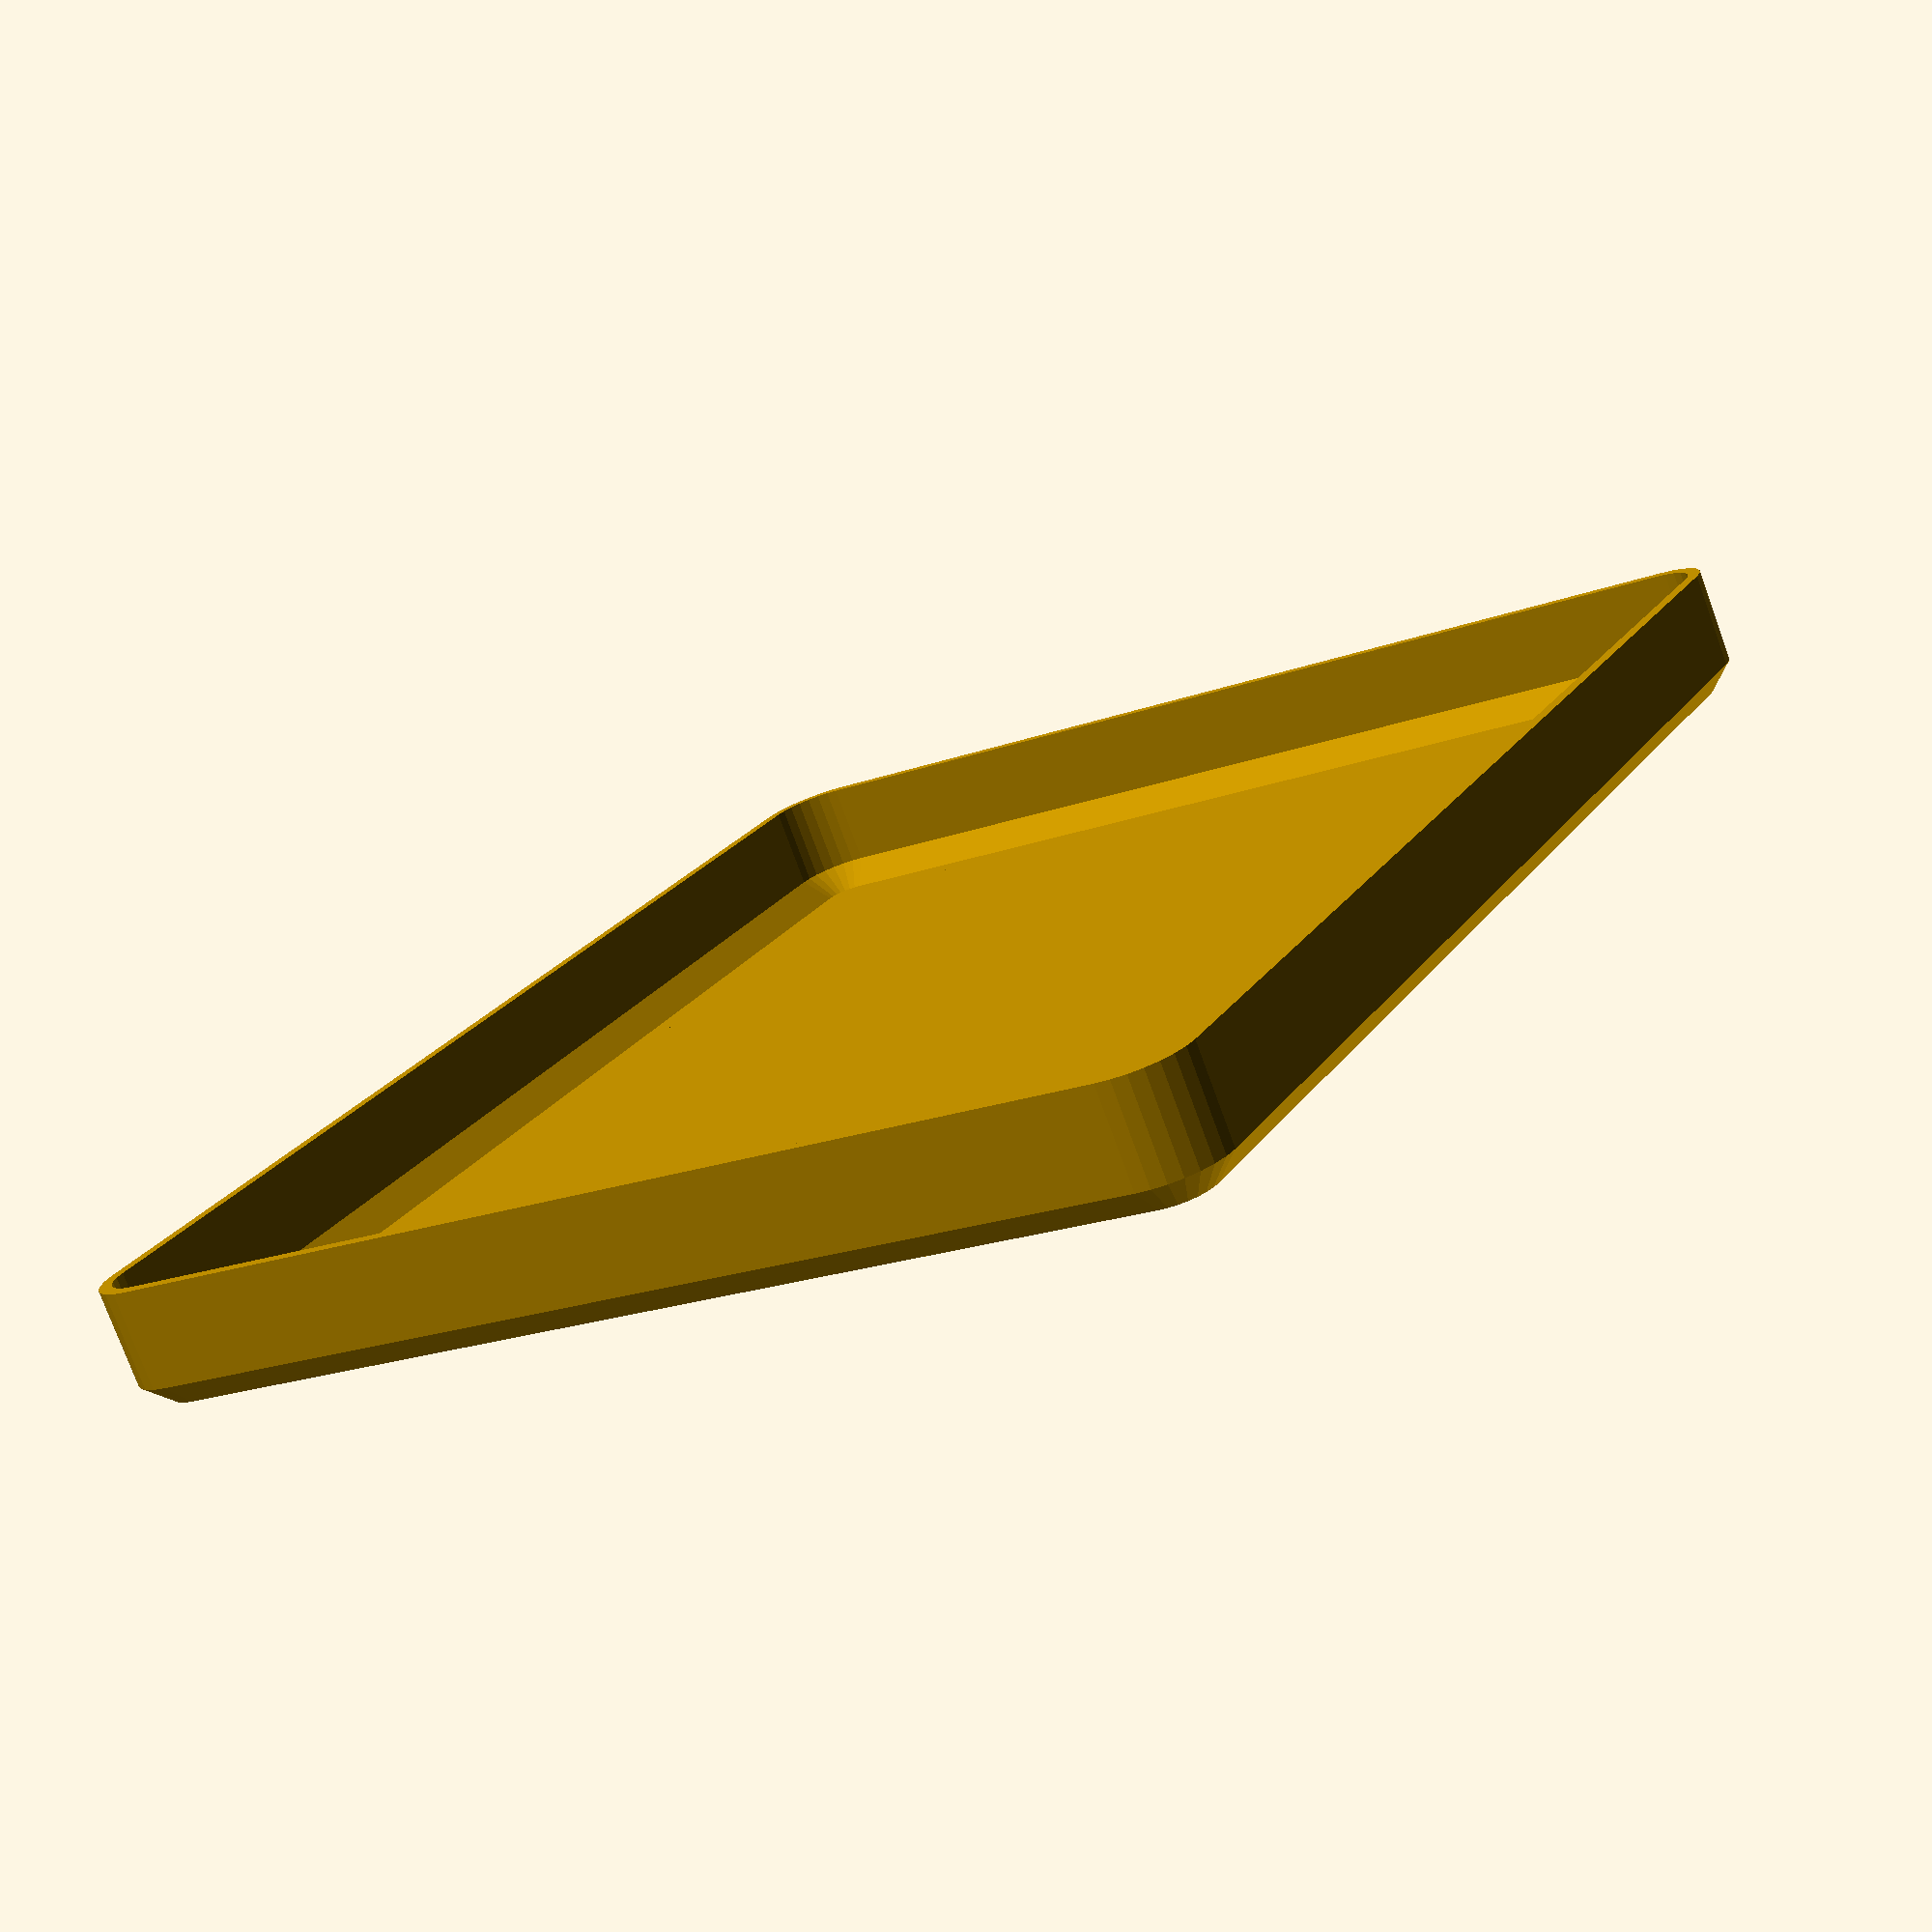
<openscad>
// a filament spool holder to fit inside a snapware food container

footprint_width_narrow = 181;
footprint_length_narrow = 221.5;
profile_width = 10;
base_thickness = 2;

module tray_half_profile() {
  /*
     D
     _
    | | E
  C | |
    | \ F  G
    \  \_____
  B  \_______| H
    B    A

    |--------| profile width
  */

  // the angled portions are at 45 degrees so their rise equals their run

  D = 2; // thickness of the walls of the tray
  H = 2; // thickness of the bottom of the tray
  B = 4; // not the length of the fillet, but the distance it covers along A (or C)
  A = profile_width-B; //footprint_width_narrow / 2 - D;
  C = 15;
  F = B; // (A+B) - (G+D); // like B, this is the 'sides' of the triangle, not the hypoteneus
  E = (C+B) - (H+F);
  G = (A+B) - (D+F);

  //profile = [[B,0], [0,B], [0,C+B], [D,C+B], [D,C+B-E], [D+F,H], [B+A,H], [B+A,0]];
  profile = [[0,0], [-A,0], [-(A+B),B], [-(A+B),B+C], [-(A+B)+D,B+C],
    [-(A+B)+D,C+B-E], [-(A+B)+D+F,H], [0,H]]; 
  
  polygon(profile);
}


module tray_profile(outside_wall_distance) {
  T = outside_wall_distance/2 - profile_width;
  translate([-T,0]) tray_half_profile();

  // mirror for the other half
  mirror([1,0,0])
    translate([-T,0])
      tray_half_profile();
}

module tray_corner() {
  mirror([1,0,0])
    rotate_extrude(angle=-90, convexity=10)
      tray_half_profile();
}

module tray() {
  X = 181;
  Y = 221.5;
  // long sides
  translate([0,Y/2-profile_width,0])
    rotate([90,0,0])
      linear_extrude(Y - profile_width*2)
        tray_profile( X);

  // short sides
  translate([-(X/2-profile_width),0,0])
    rotate([90,0,90])
      linear_extrude(X - profile_width*2)
        tray_profile( Y);

  // corners
  Xc = X/2-profile_width;
  Yc = Y/2-profile_width;
  translate([Xc,Yc,0])
    tray_corner();

  translate([-Xc,Yc,0])
    mirror([1,0,0])
      tray_corner();

  translate([Xc,-Yc,0])
    mirror([0,1,0])
      tray_corner();

  translate([-Xc,-Yc,0])
    mirror([1,1,0])
      tray_corner();

  // base
  translate([0,0,base_thickness/2])
    cube([Xc*2,Yc*2,base_thickness], center=true);
}

tray();

</openscad>
<views>
elev=77.2 azim=207.5 roll=20.1 proj=p view=solid
</views>
